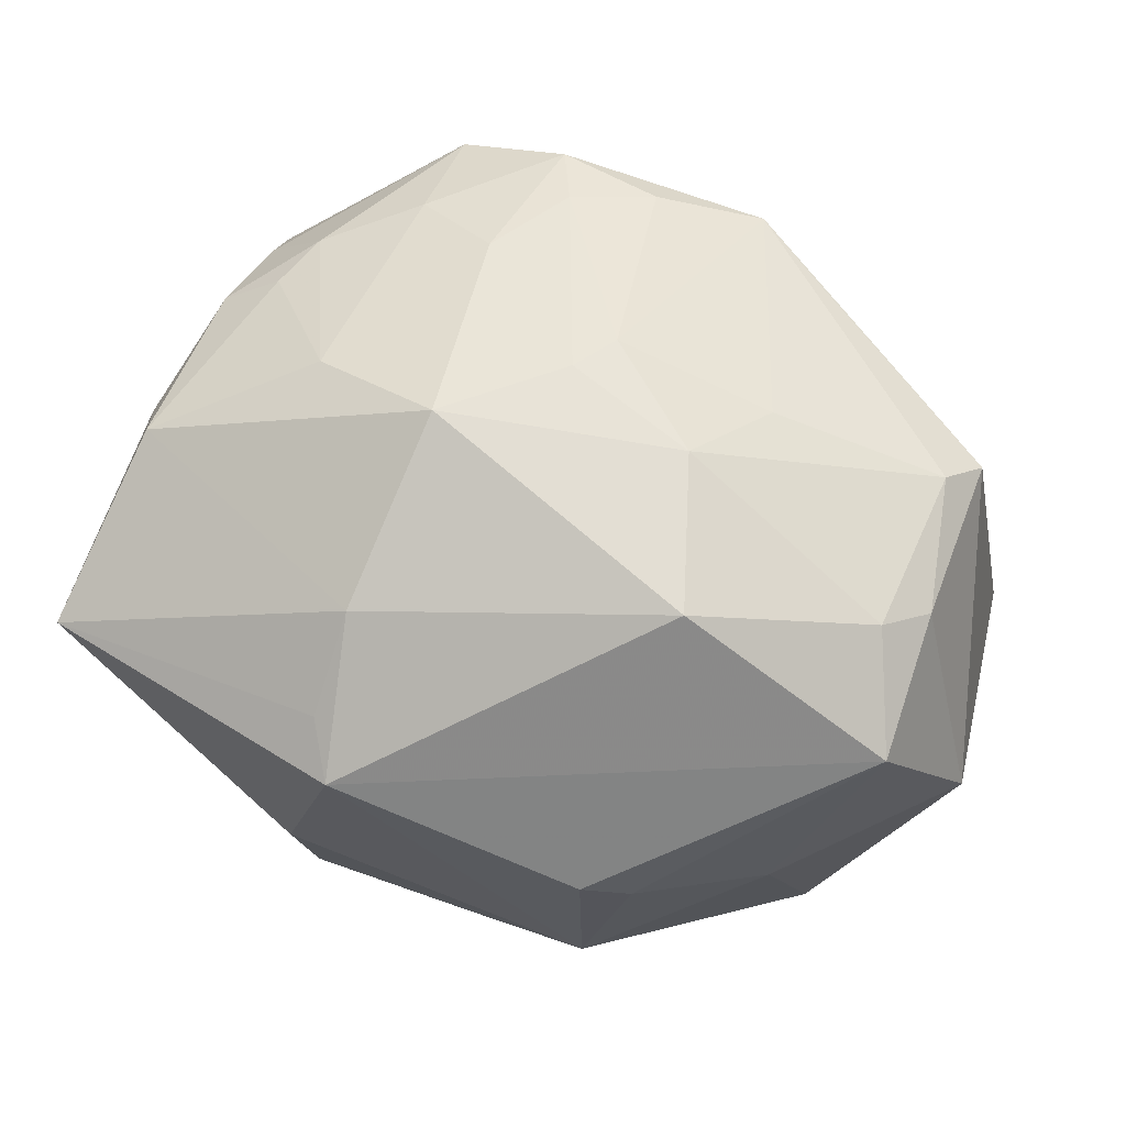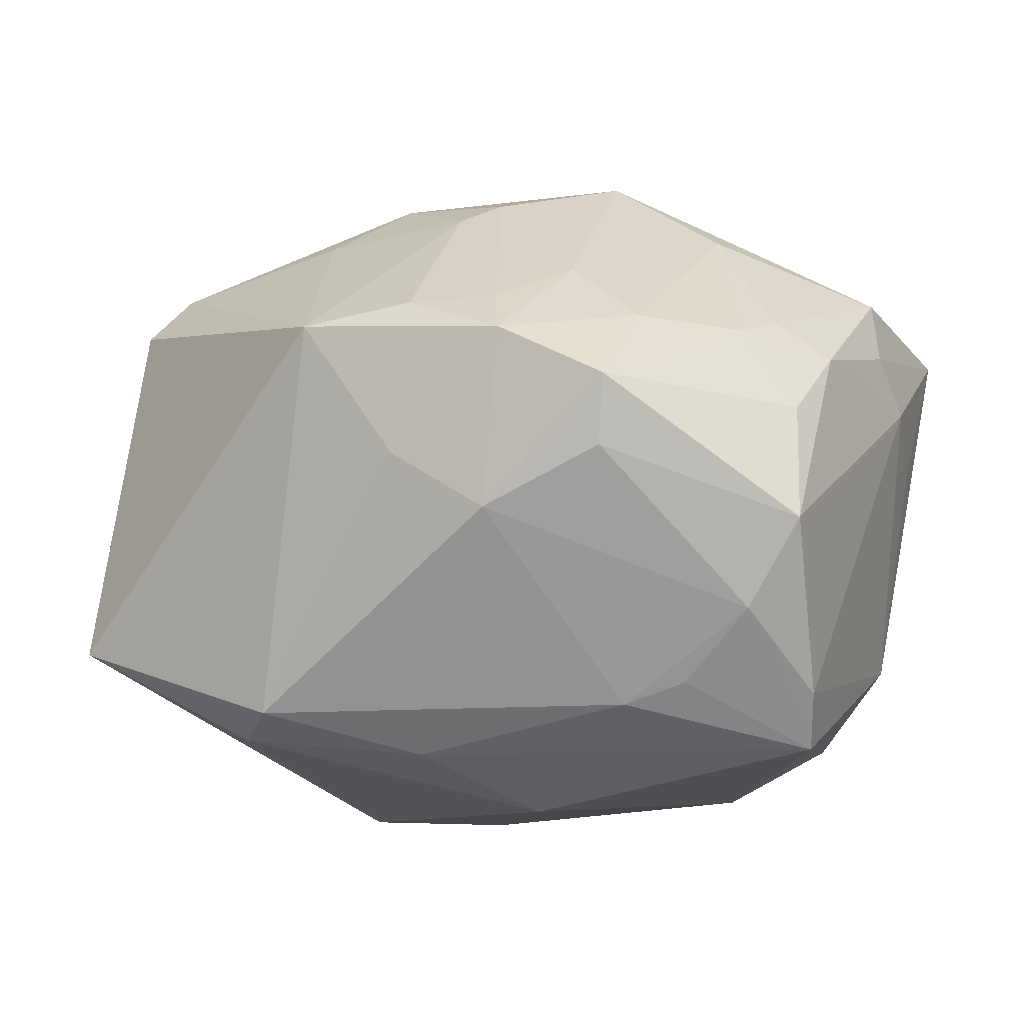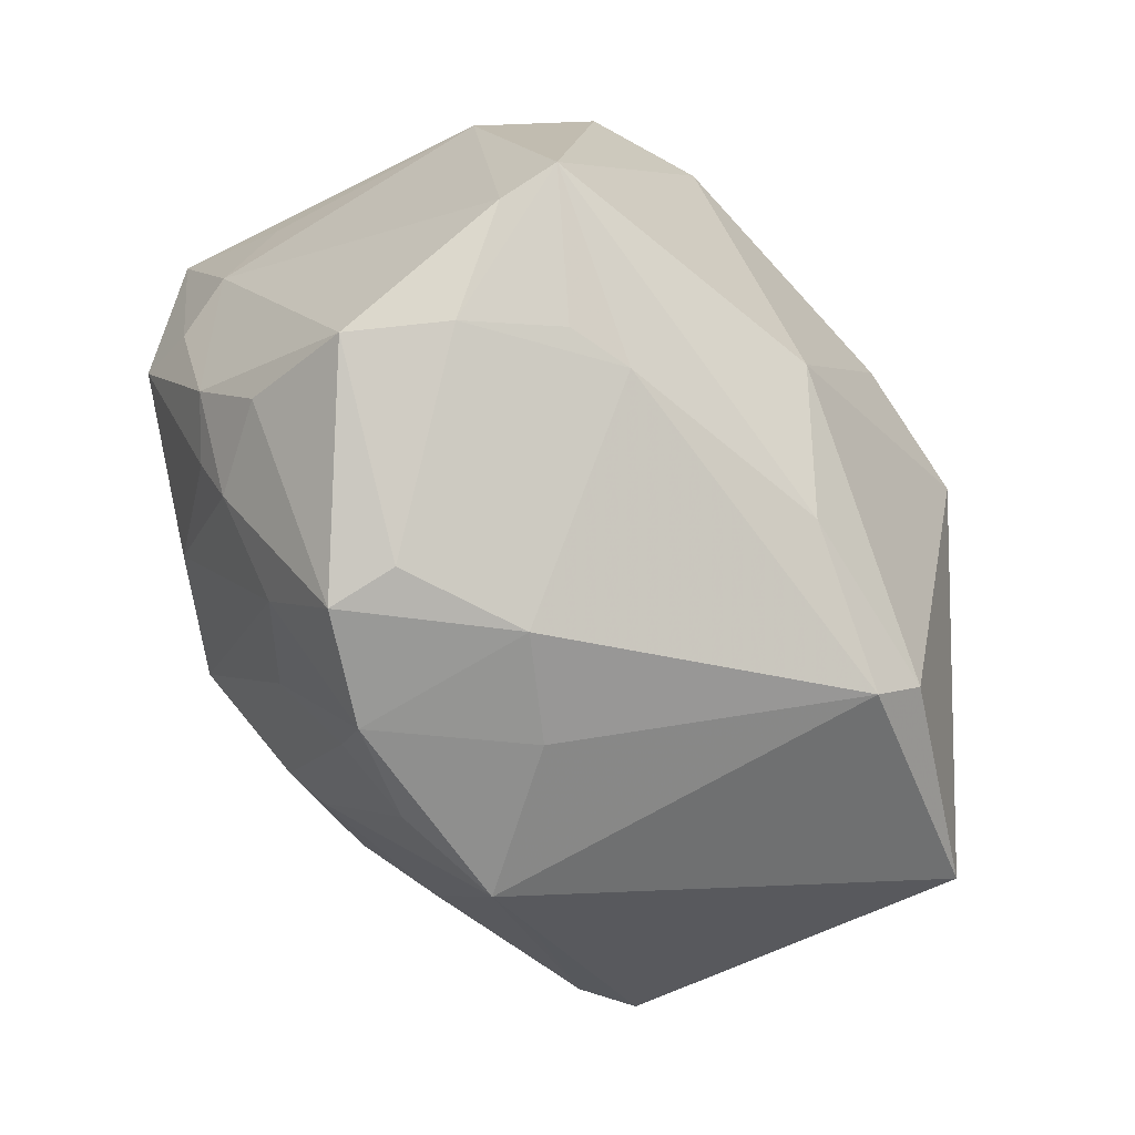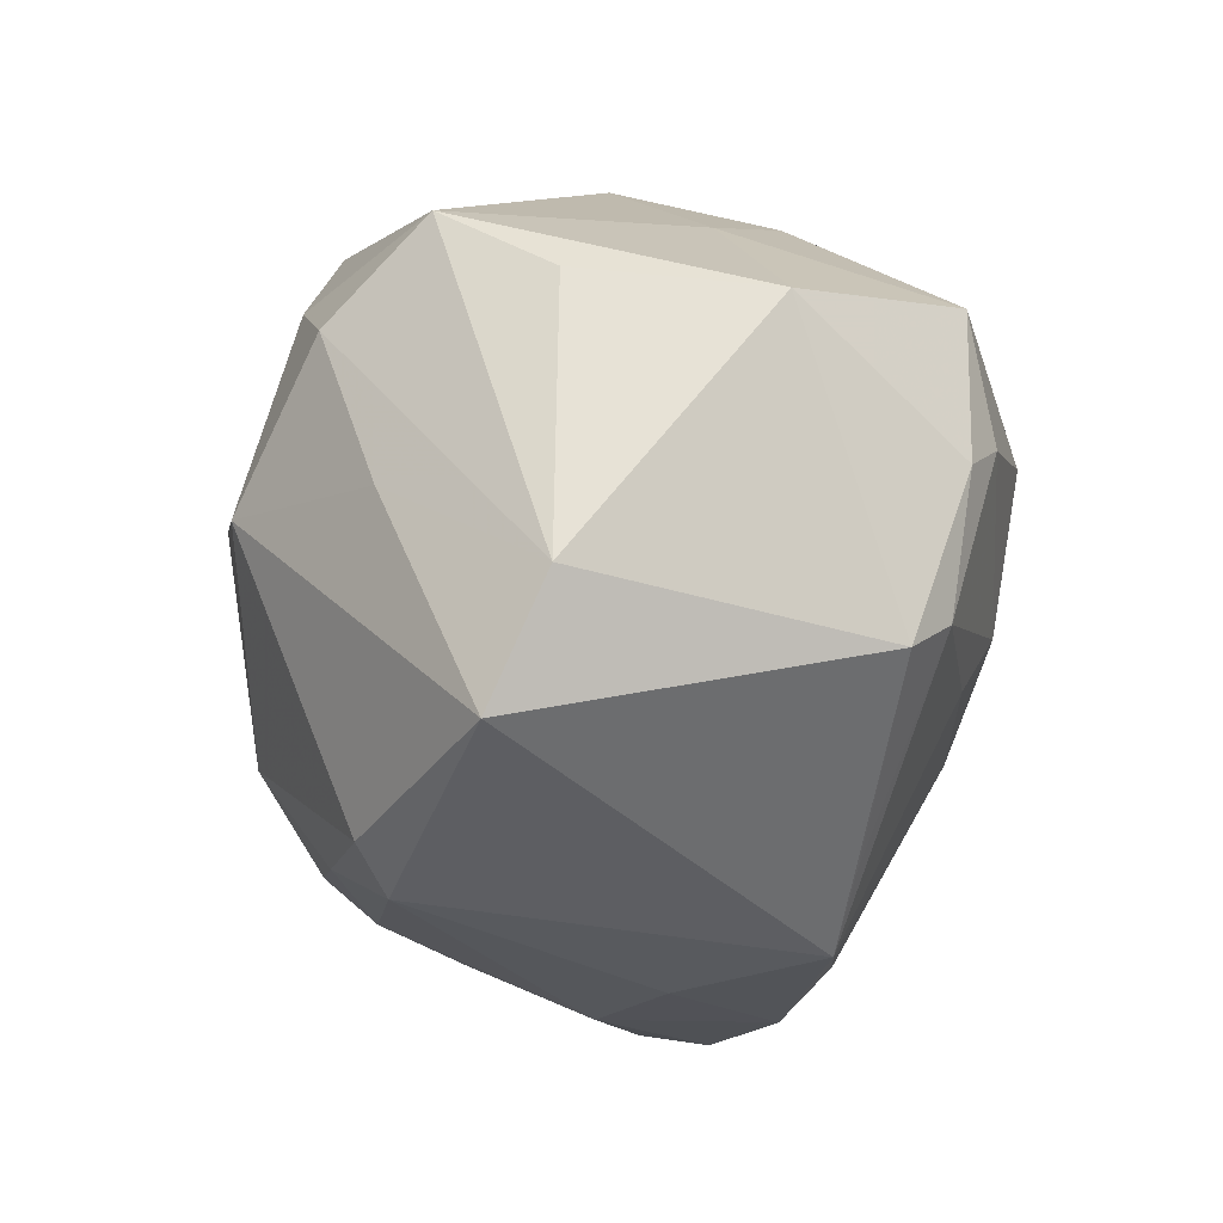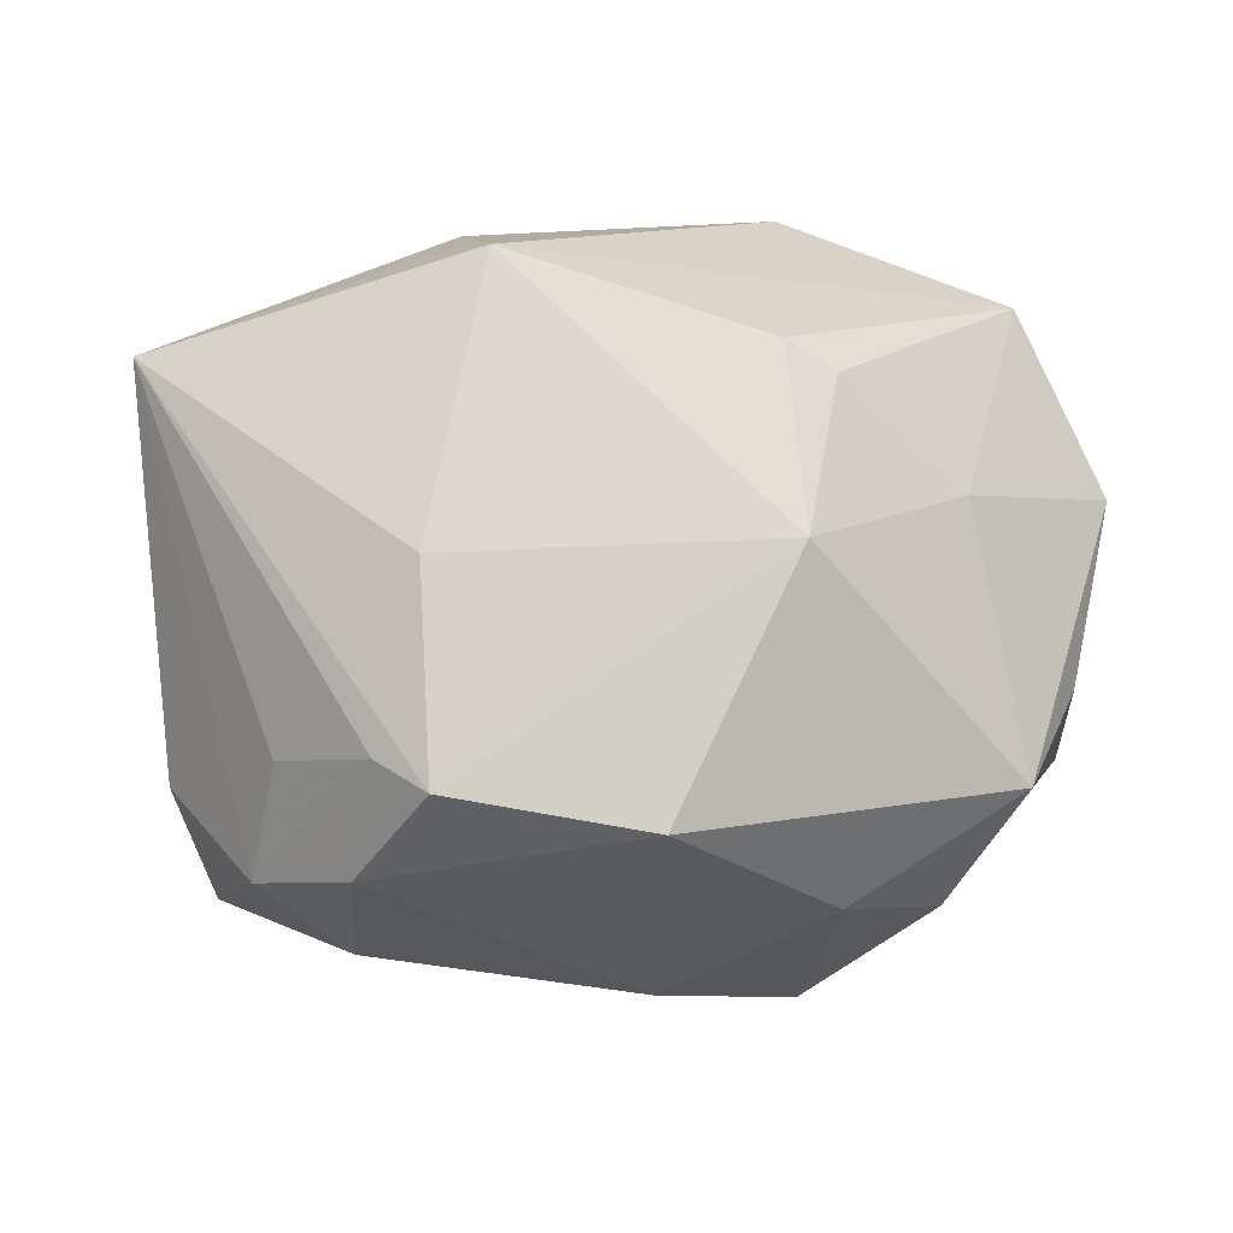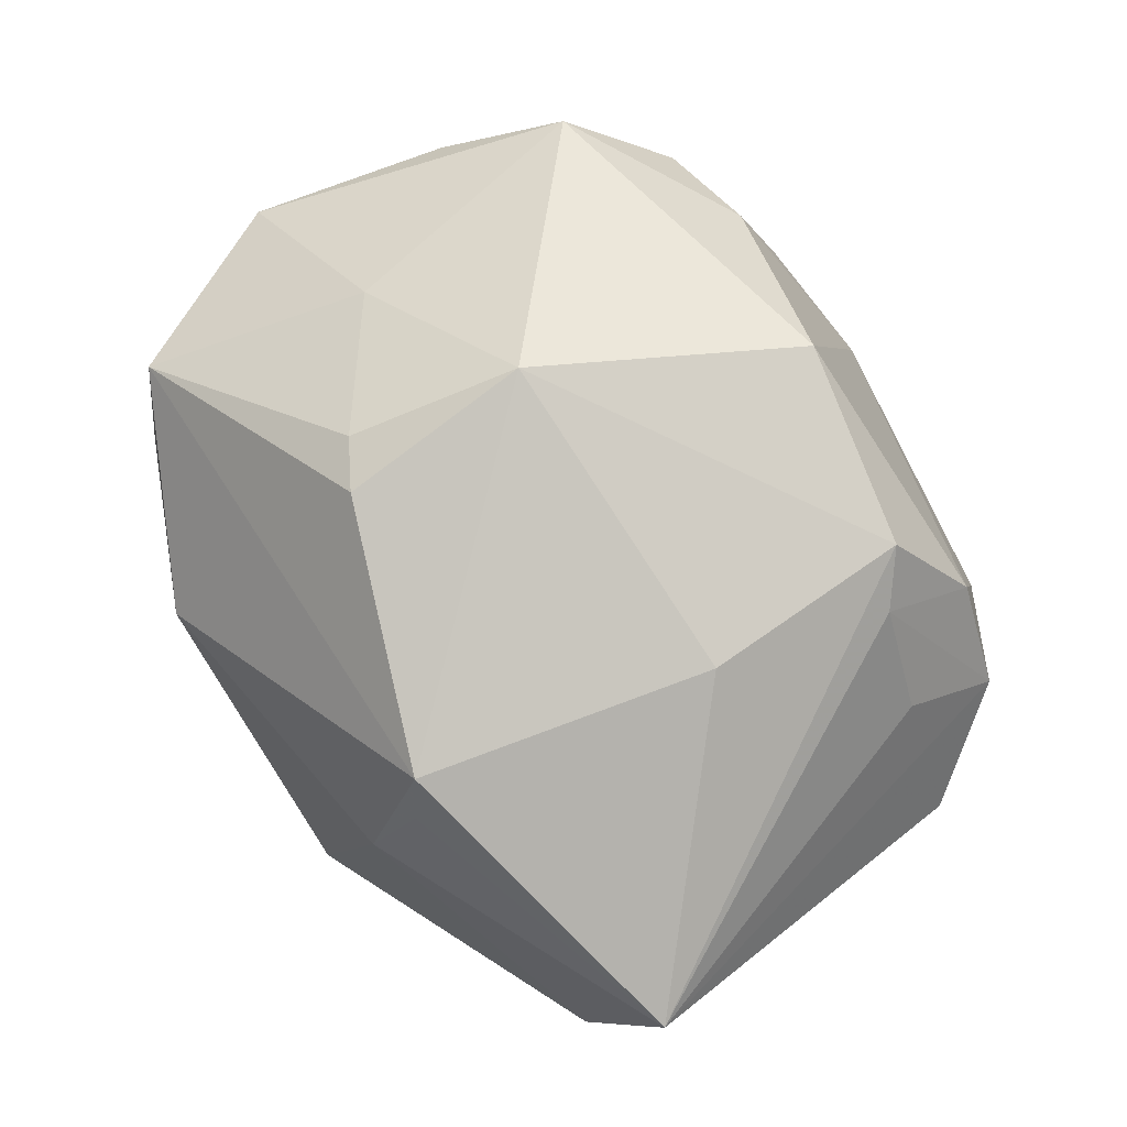
<metadata>
{"format":"obj","ext":"obj","renderer":"f3d","projection":"perspective","resolution":1024,"background":"white","views":[{"elev":76.0,"azim":-167.6,"up":"+Z"},{"elev":-1.8,"azim":14.3,"up":"+Z"},{"elev":-72.8,"azim":125.8,"up":"+Y"},{"elev":-16.1,"azim":-97.8,"up":"+Y"},{"elev":-12.9,"azim":171.6,"up":"+Z"},{"elev":78.0,"azim":58.5,"up":"+Y"}]}
</metadata>
<code>
v -0.01416 -0.03691 0.01913
v -0.04112 -0.01466 0.02066
v -0.04122 0.01853 -0.009665
v 0.03823 -0.0241 -0.0198
v -0.04492 -0.02309 -0.01635
v 0.006513 -0.01633 -0.03367
v 0.0185 -0.04 0.005949
v 0.01278 -0.003555 0.03793
v 0.01803 0.02609 0.02833
v -0.02837 0.01652 -0.02995
v 0.02048 0.03366 -0.02349
v -0.01189 -0.005394 0.03598
v 0.04336 -0.003259 0.0174
v 0.007849 -0.03988 0.01829
v -0.01472 0.01102 0.03832
v -0.01902 -0.01255 0.03086
v -0.02164 -0.03043 0.0198
v -0.003363 0.005021 -0.0375
v -0.0482 -0.01054 -0.01097
v 0.03936 -0.01724 0.01613
v 0.04205 0.0004628 0.02383
v -0.03458 0.02607 -0.02038
v -0.01145 0.03939 -0.001316
v -0.03343 0.006177 0.03101
v 0.02537 -0.02887 -0.01853
v -0.003826 -0.03899 0.005419
v -0.01988 -0.0336 -0.02212
v 0.03335 0.02101 -0.0188
v -0.01027 0.03562 0.01791
v 0.04536 0.009583 0.005371
v -0.0382 0.003062 0.02734
v 0.01908 -0.0408 0.01319
v 0.01681 0.01627 0.0331
v 0.02079 -0.03052 0.02007
v 0.03476 0.01246 -0.02858
v -0.002699 -0.01585 0.03313
v -0.01779 0.02221 -0.03122
v 0.02165 0.03404 -0.00264
v -0.002768 -0.03599 0.02146
v 0.03752 -0.02101 -0.02588
v -0.03657 0.01846 0.02782
v 0.006322 -0.0402 -0.0002789
v 0.03236 -0.03102 -0.01067
v 0.02524 0.03052 -0.02006
v -0.01776 0.001595 -0.03717
v -0.02324 -0.02918 -0.02538
v -0.01534 0.03461 0.01522
v -0.04613 0.0156 0.009769
v -0.003802 -0.02795 -0.02669
v 0.03678 -0.02557 0.01041
v 0.02487 0.005405 -0.03416
v 0.04541 0.000309 0.01116
v 0.01888 -0.02918 -0.02093
v 0.04253 0.004876 -0.01872
v -0.03729 -0.01143 0.02525
v 0.0125 -0.02559 0.0258
v 0.005967 -0.03372 0.02228
v 0.02556 -0.008261 0.03057
v -0.0347 -6.098e-05 -0.02495
v -0.02878 0.0285 0.006074
v 0.0003913 0.03568 -0.02687
v 0.04701 0.02065 0.01823
v 0.01562 0.03207 0.02657
v 0.03777 -0.03131 -0.001328
v 0.03361 -0.01897 0.02015
v 0.03067 -0.02472 0.01881
v 0.0008703 -0.01166 0.03525
v 0.02633 0.02222 -0.02964
f 5 1 2
f 13 20 52
f 13 21 20
f 52 62 13
f 13 62 21
f 29 63 23
f 8 21 33
f 21 62 33
f 23 61 22
f 3 48 22
f 11 61 23
f 68 61 11
f 20 21 65
f 65 66 20
f 1 5 27
f 1 14 39
f 15 12 8
f 8 33 15
f 15 33 63
f 19 48 3
f 3 22 19
f 19 5 2
f 2 48 19
f 19 22 10
f 9 62 63
f 63 33 9
f 9 33 62
f 68 51 18
f 18 61 68
f 45 10 37
f 37 18 45
f 61 18 37
f 37 22 61
f 10 22 37
f 45 5 59
f 59 10 45
f 5 19 59
f 59 19 10
f 23 22 60
f 60 22 48
f 63 62 38
f 62 11 38
f 23 63 38
f 38 11 23
f 52 20 64
f 35 51 68
f 35 40 51
f 35 28 62
f 26 14 1
f 1 27 26
f 46 5 45
f 46 27 5
f 1 39 36
f 66 65 58
f 58 21 8
f 58 65 21
f 34 14 32
f 34 56 14
f 32 66 34
f 66 58 34
f 8 56 34
f 34 58 8
f 2 1 17
f 17 55 2
f 1 55 17
f 16 55 1
f 12 55 16
f 1 36 16
f 16 36 12
f 41 60 48
f 63 29 41
f 41 15 63
f 44 11 62
f 62 28 44
f 68 11 44
f 44 35 68
f 28 35 44
f 50 66 32
f 32 64 50
f 20 66 50
f 50 64 20
f 54 35 62
f 40 35 54
f 27 46 49
f 67 56 8
f 8 12 67
f 12 36 67
f 15 41 24
f 24 55 12
f 12 15 24
f 47 41 29
f 60 41 47
f 47 29 23
f 23 60 47
f 42 26 27
f 32 14 42
f 14 26 42
f 53 49 40
f 27 49 53
f 53 42 27
f 43 42 53
f 4 43 40
f 64 43 4
f 52 64 4
f 4 54 52
f 40 54 4
f 30 62 52
f 52 54 30
f 30 54 62
f 6 46 45
f 6 49 46
f 45 18 6
f 40 49 6
f 6 18 51
f 51 40 6
f 14 56 57
f 56 67 57
f 57 39 14
f 57 36 39
f 57 67 36
f 2 55 31
f 55 24 31
f 31 24 41
f 31 48 2
f 31 41 48
f 32 42 7
f 7 42 43
f 7 64 32
f 7 43 64
f 40 43 25
f 25 53 40
f 43 53 25

</code>
